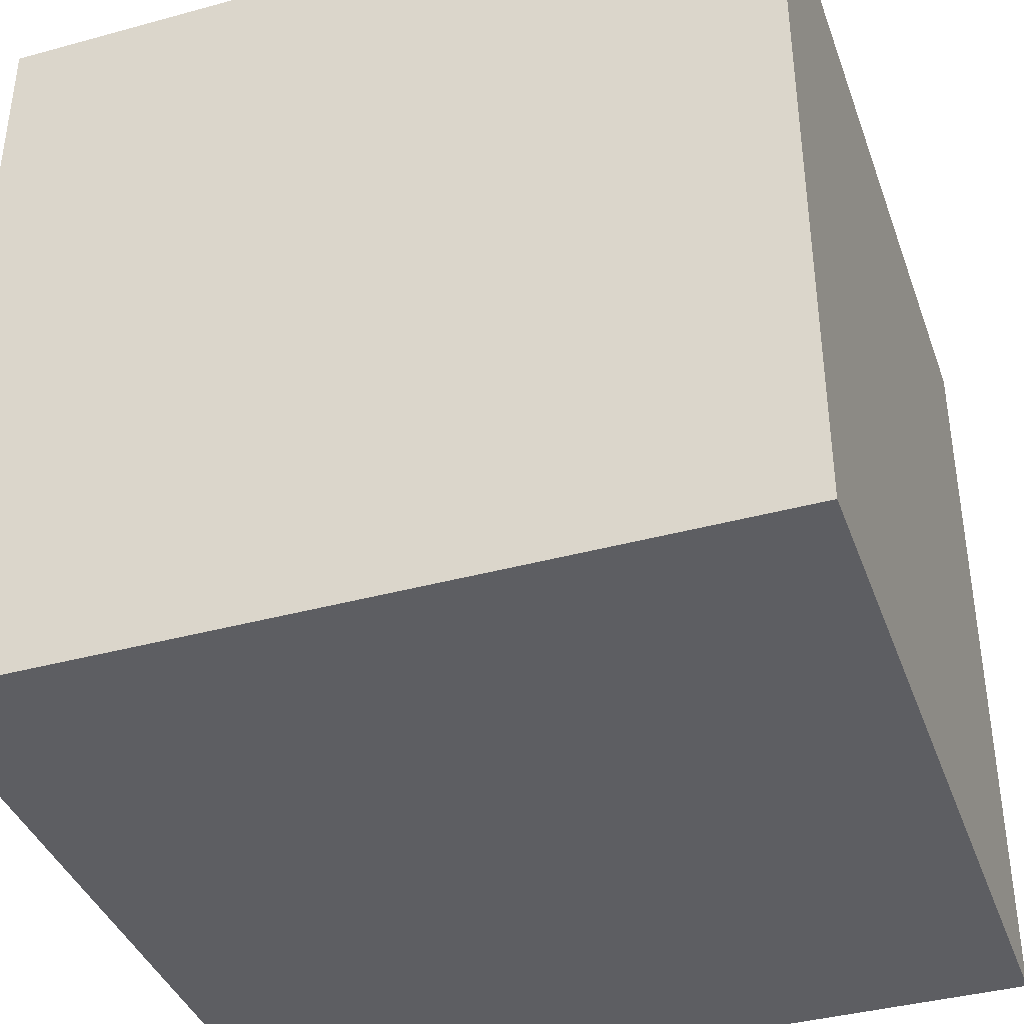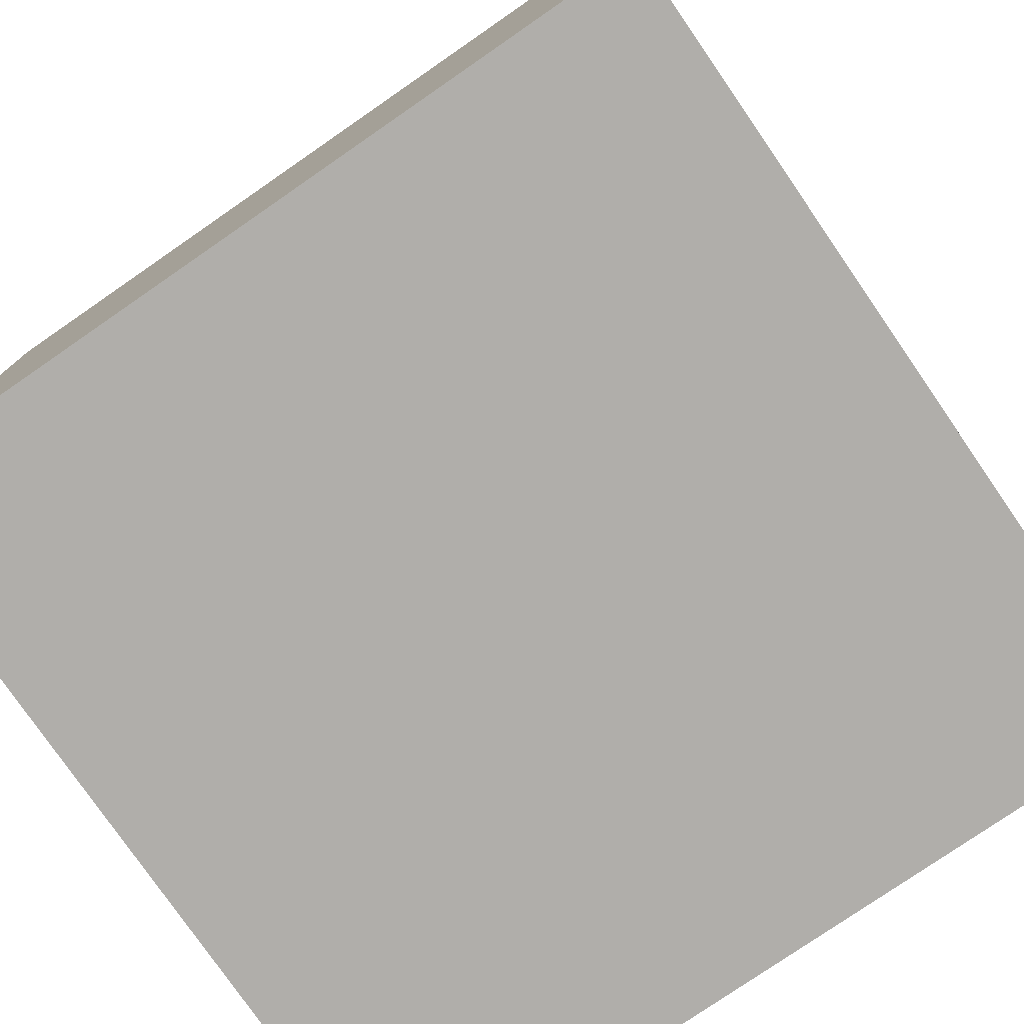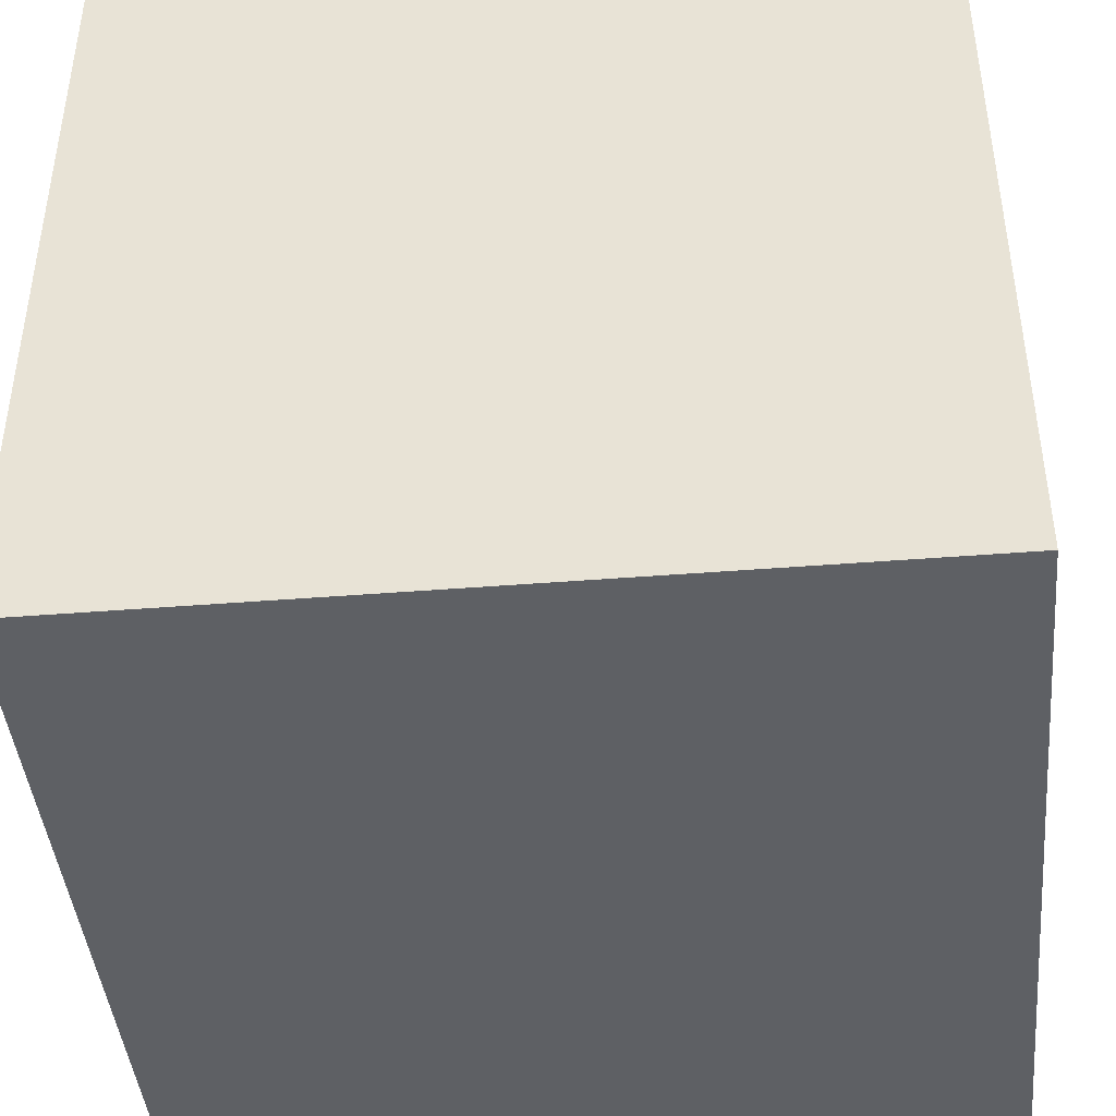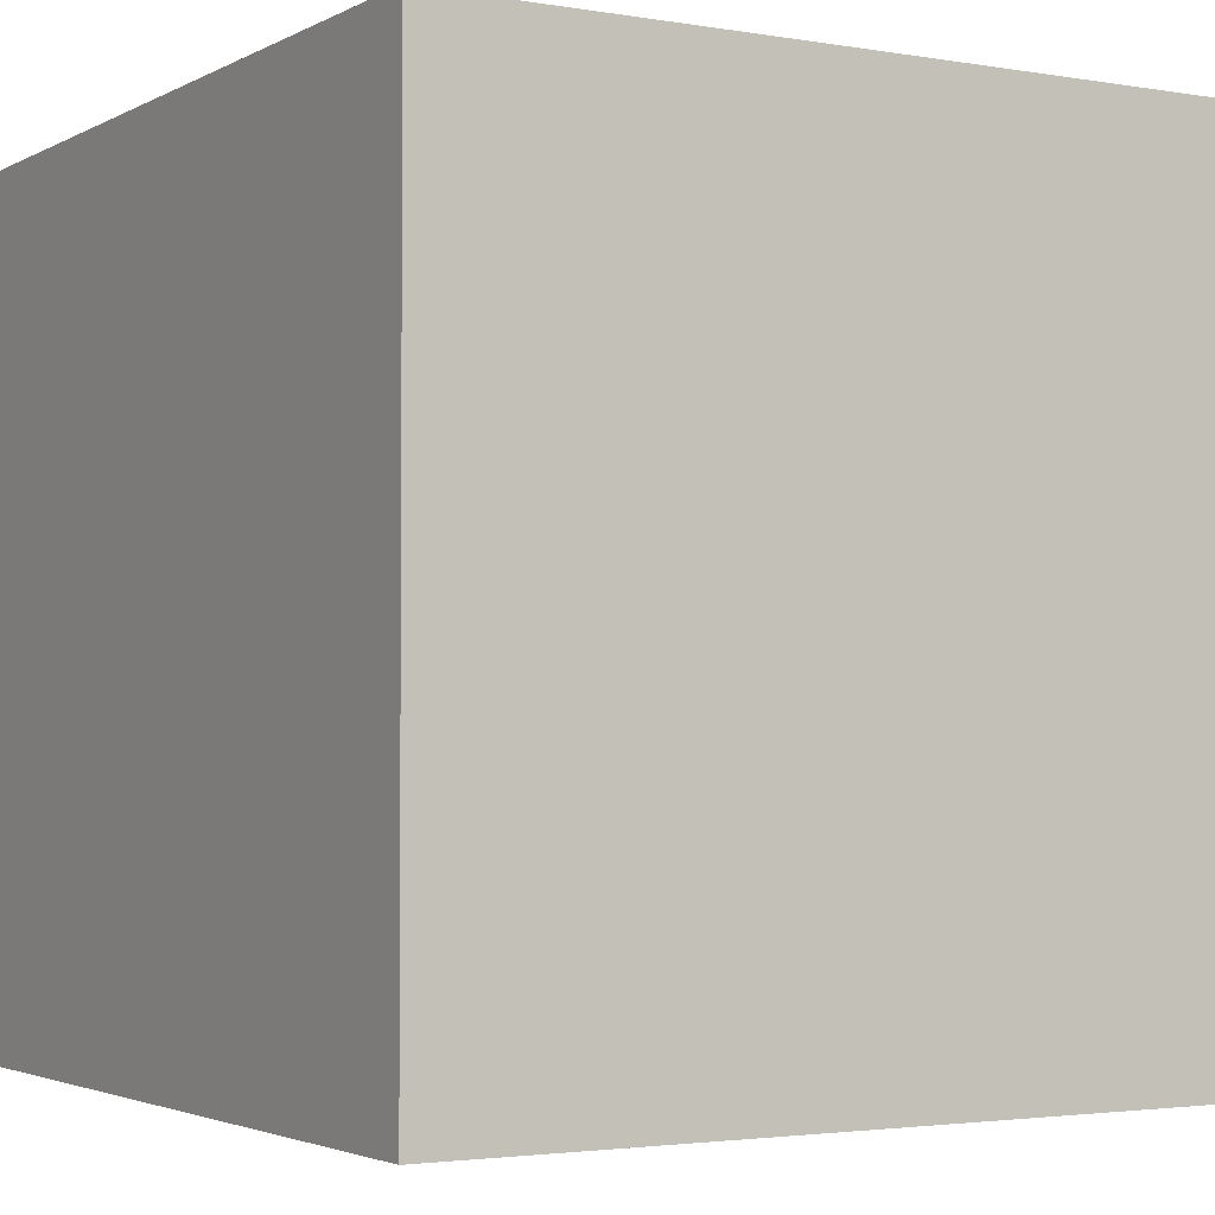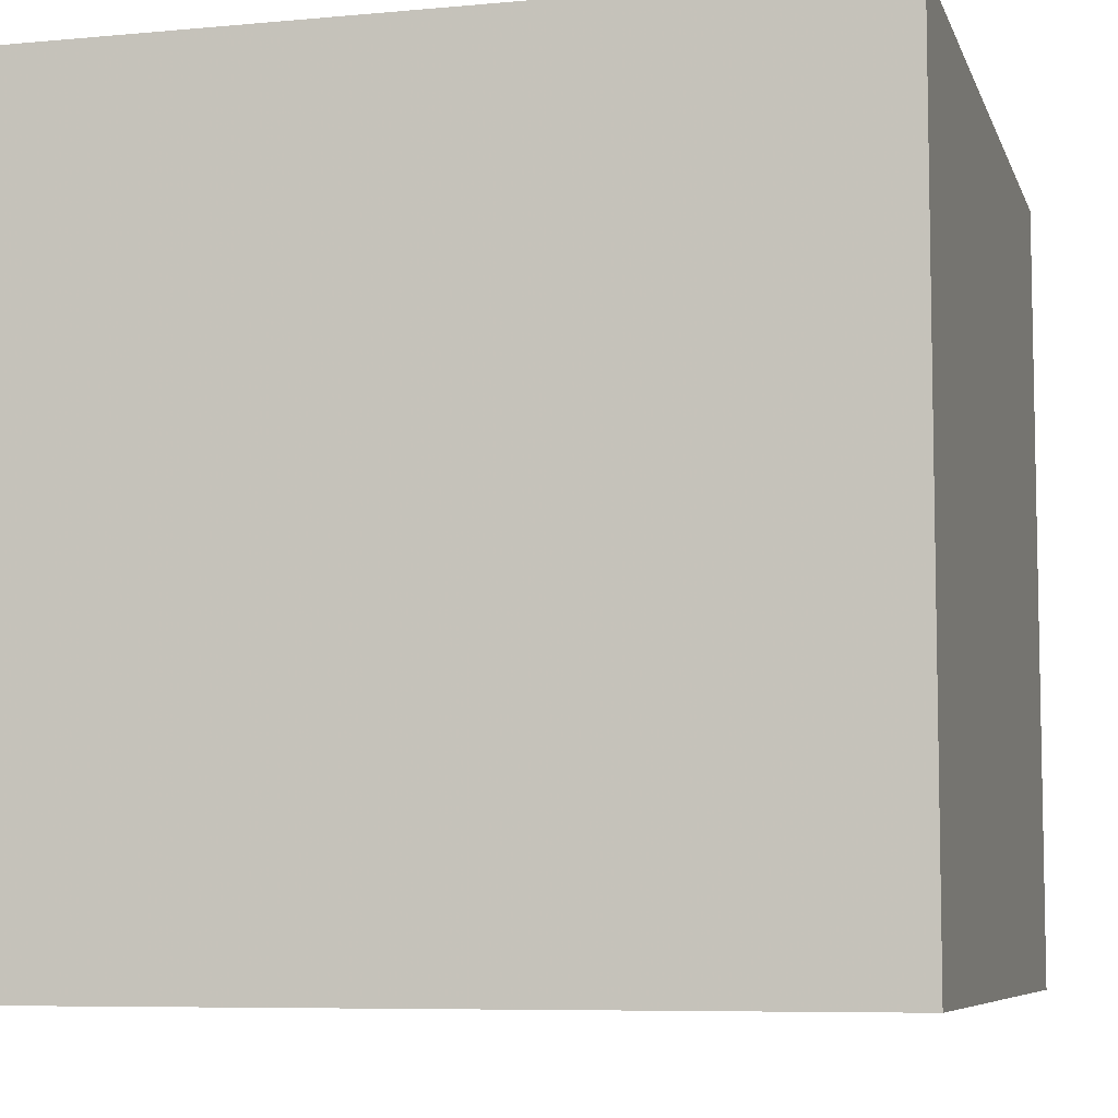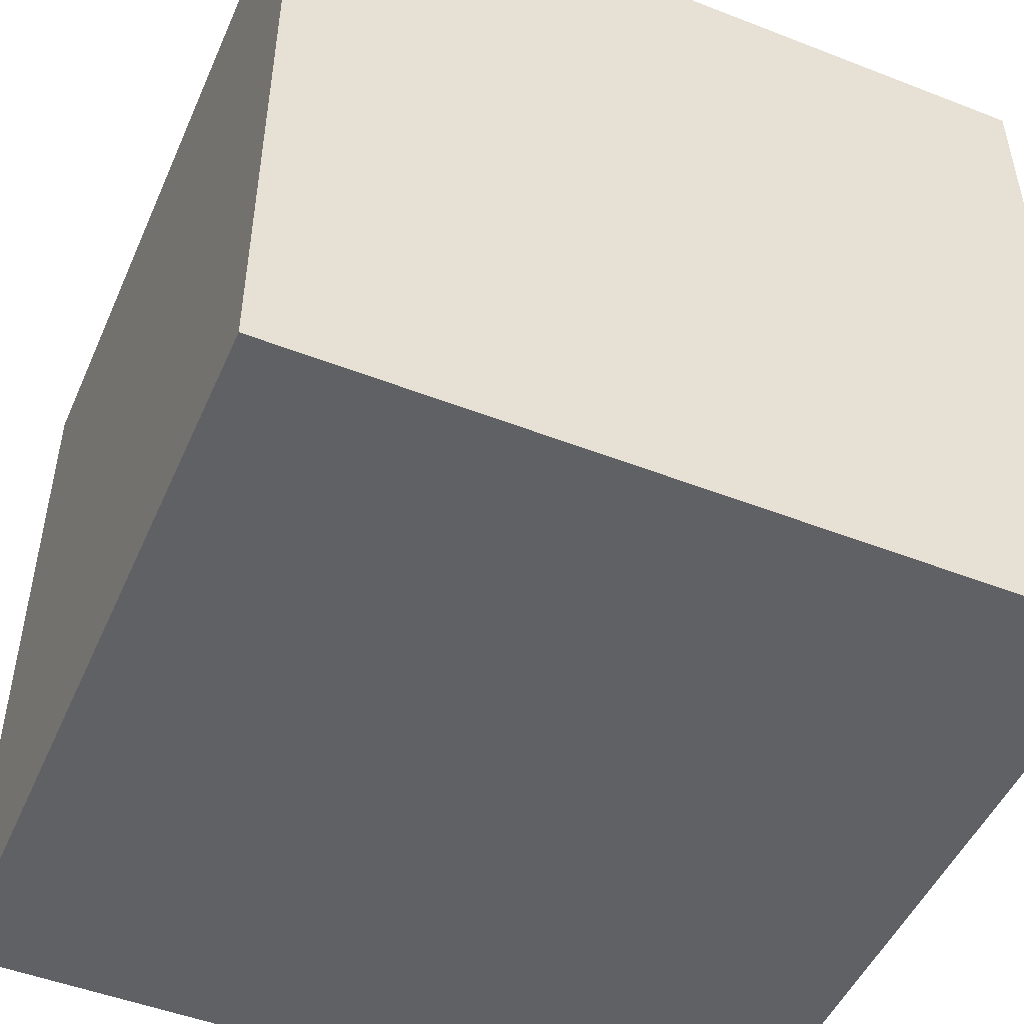
<metadata>
{"format":"obj","ext":"obj","renderer":"f3d","projection":"perspective","resolution":1024,"background":"white","views":[{"elev":-39.1,"azim":108.9,"up":"+Y"},{"elev":-77.9,"azim":-145.4,"up":"+Y"},{"elev":-43.1,"azim":-84.6,"up":"+Y"},{"elev":-2.7,"azim":-30.7,"up":"+Z"},{"elev":-7.2,"azim":-75.1,"up":"+Y"},{"elev":-49.3,"azim":-113.3,"up":"+Y"}]}
</metadata>
<code>
v 1.5 1.5 0.5
v 2.5 1.5 0.5
v 1.5 2.5 0.5
v 2.5 2.5 0.5
v 1.5 2.5 -0.5
v 2.5 2.5 -0.5
v 1.5 1.5 -0.5
v 2.5 1.5 -0.5
f 1 2 3
f 3 2 4
f 3 4 5
f 5 4 6
f 5 6 7
f 7 6 8
f 7 8 1
f 1 8 2
f 2 8 4
f 4 8 6
f 7 1 5
f 5 1 3

</code>
